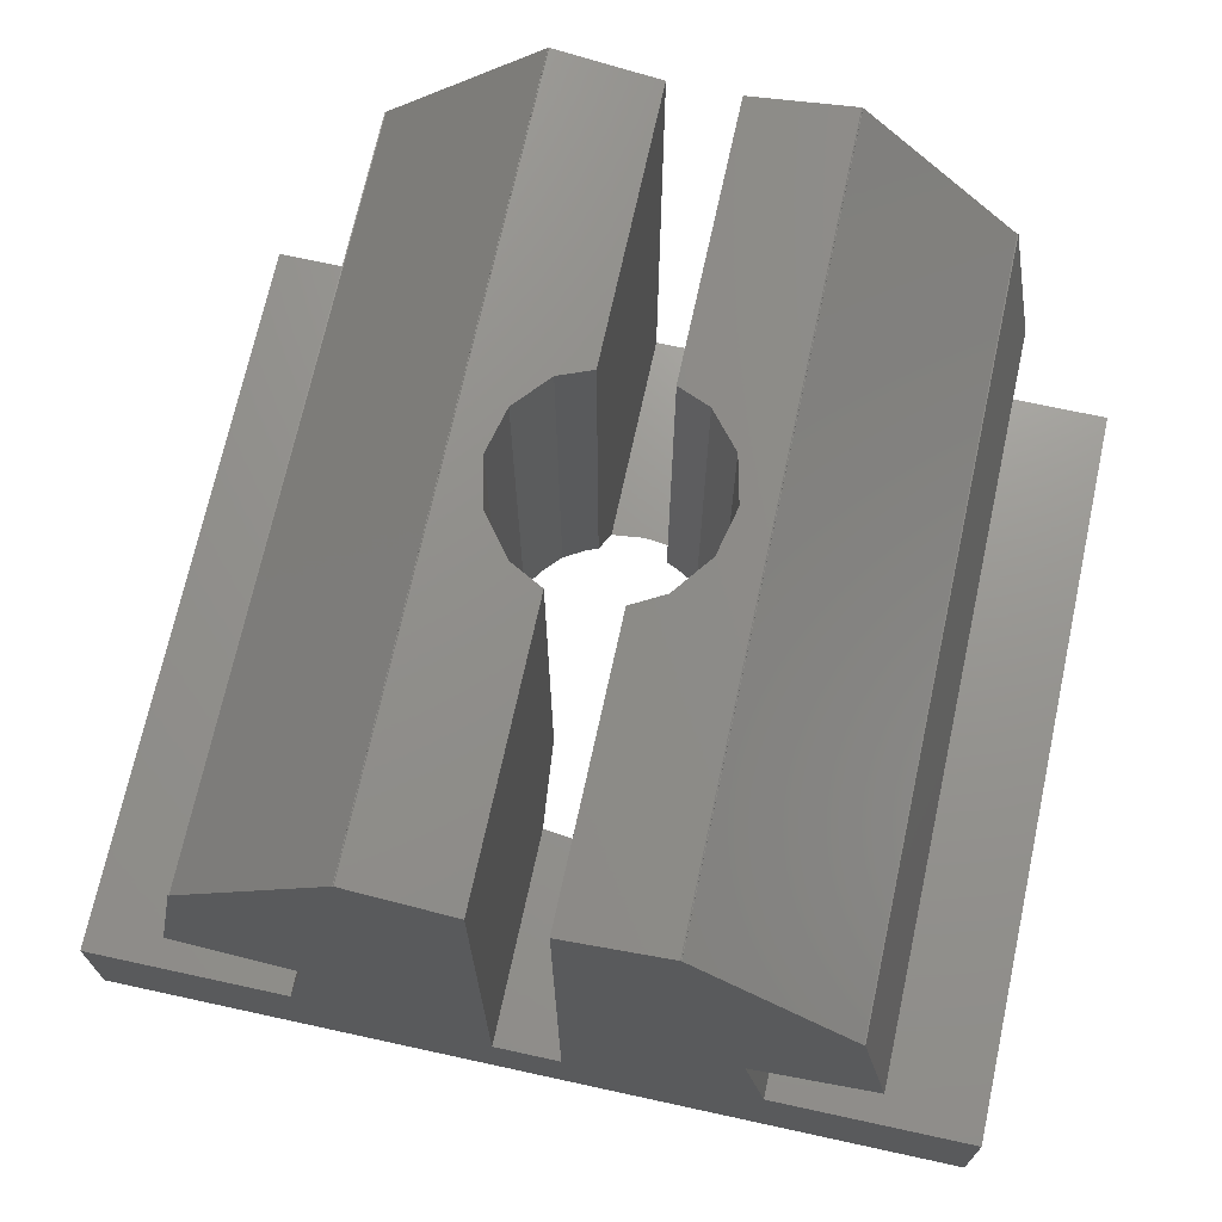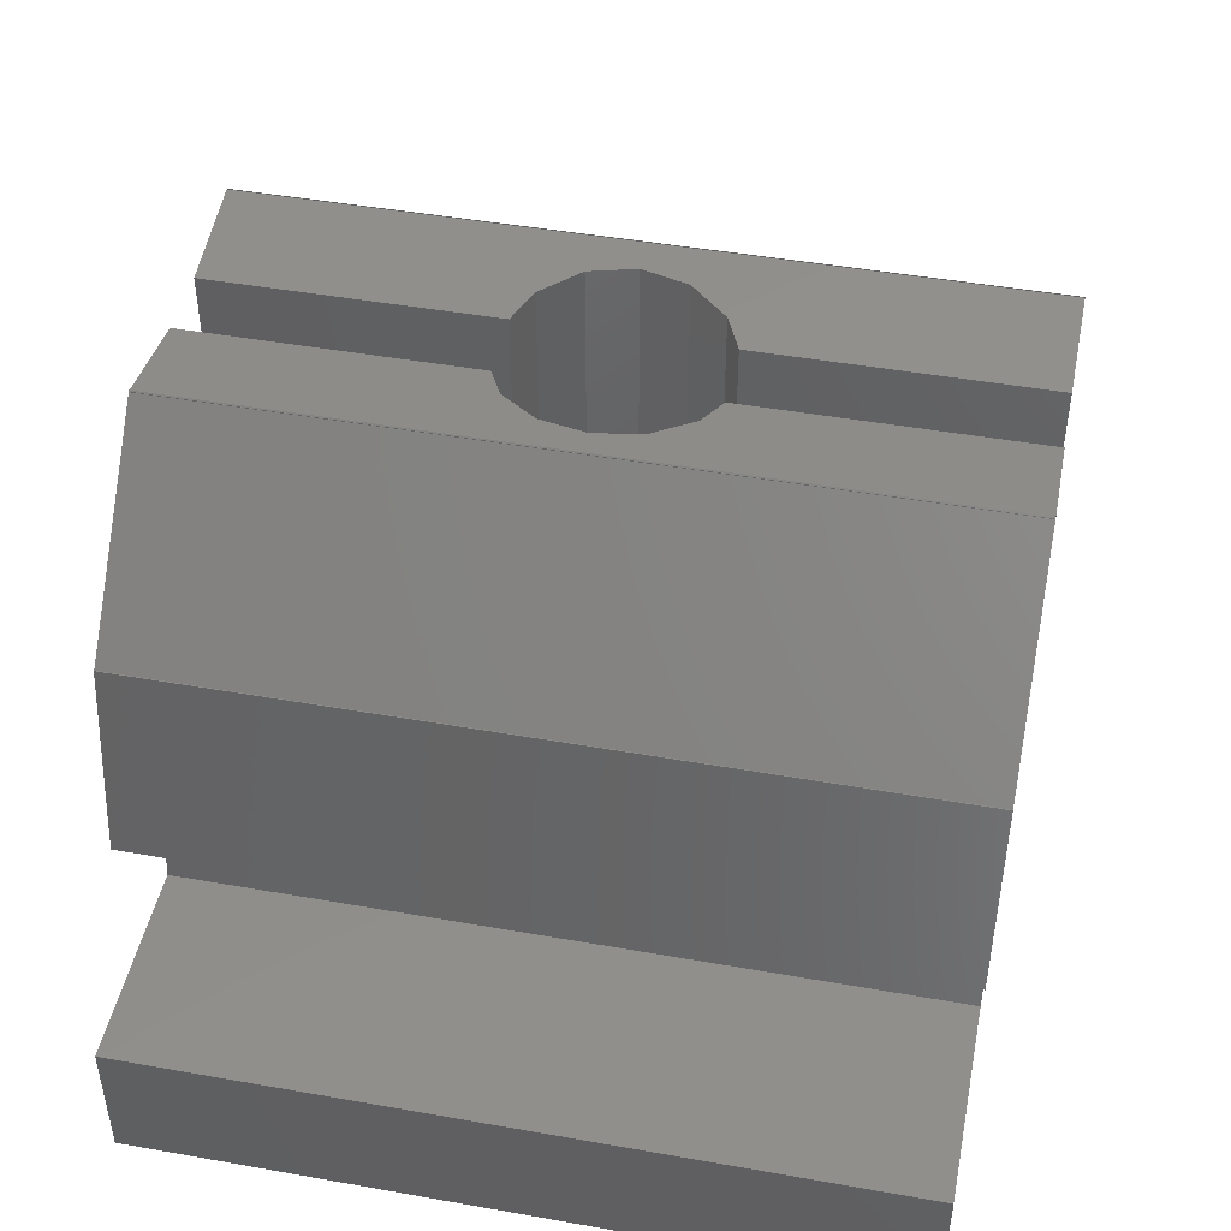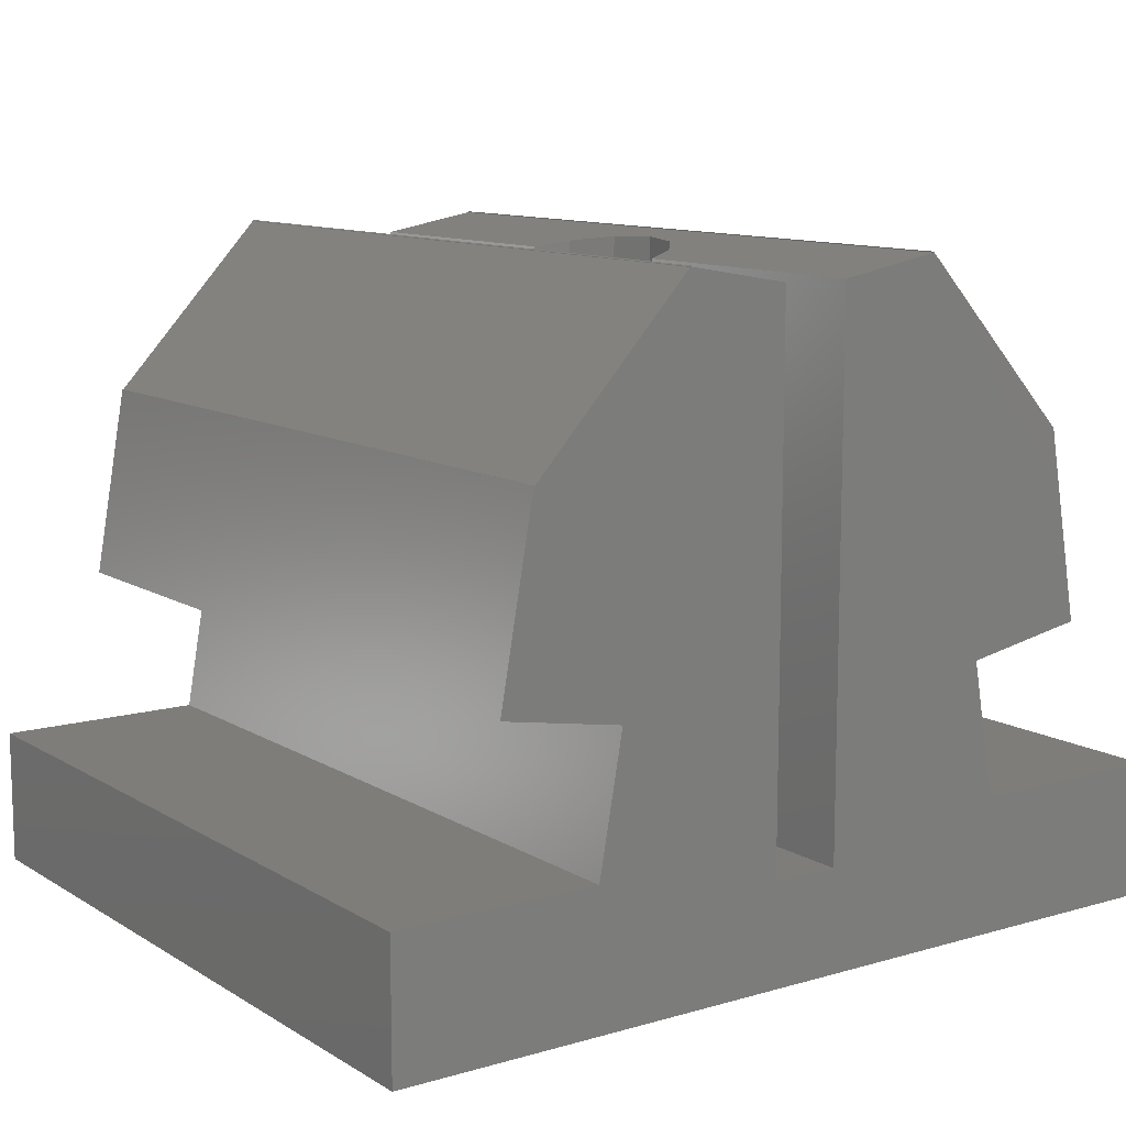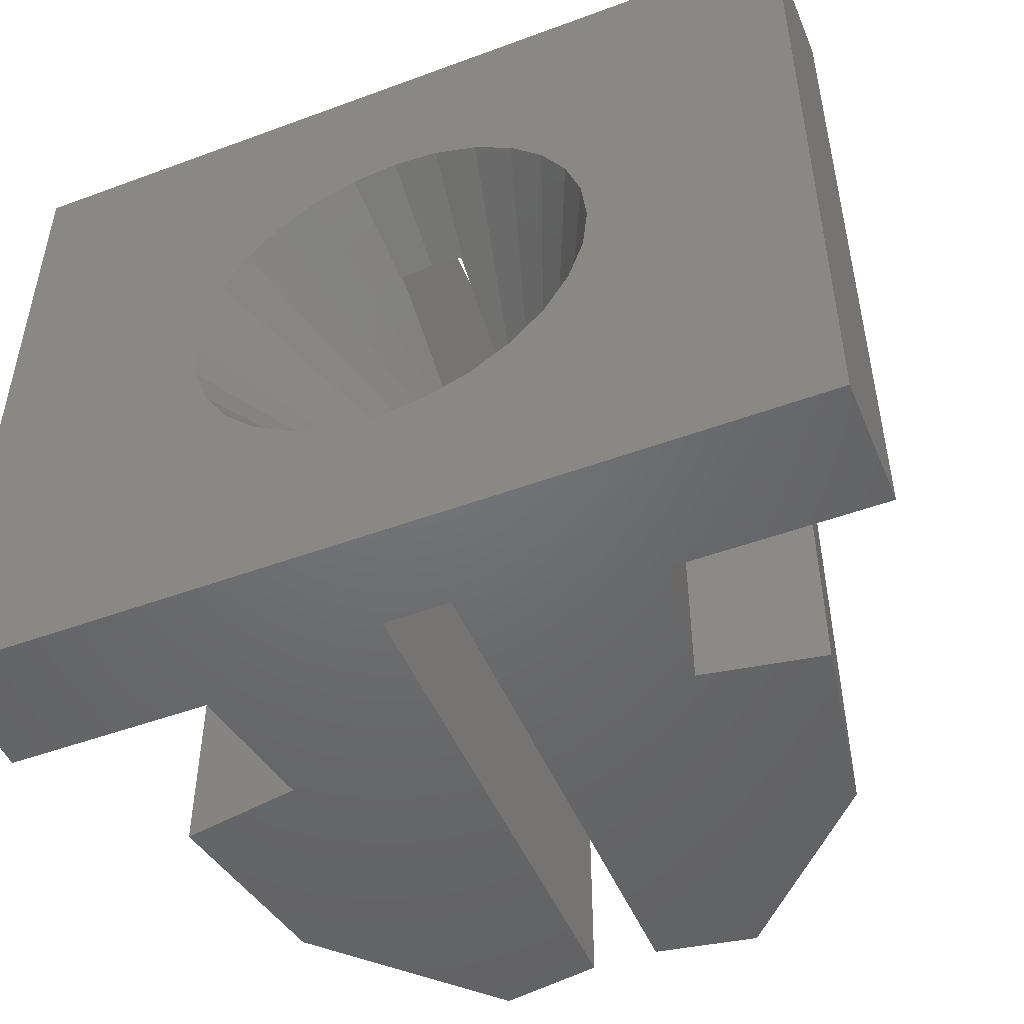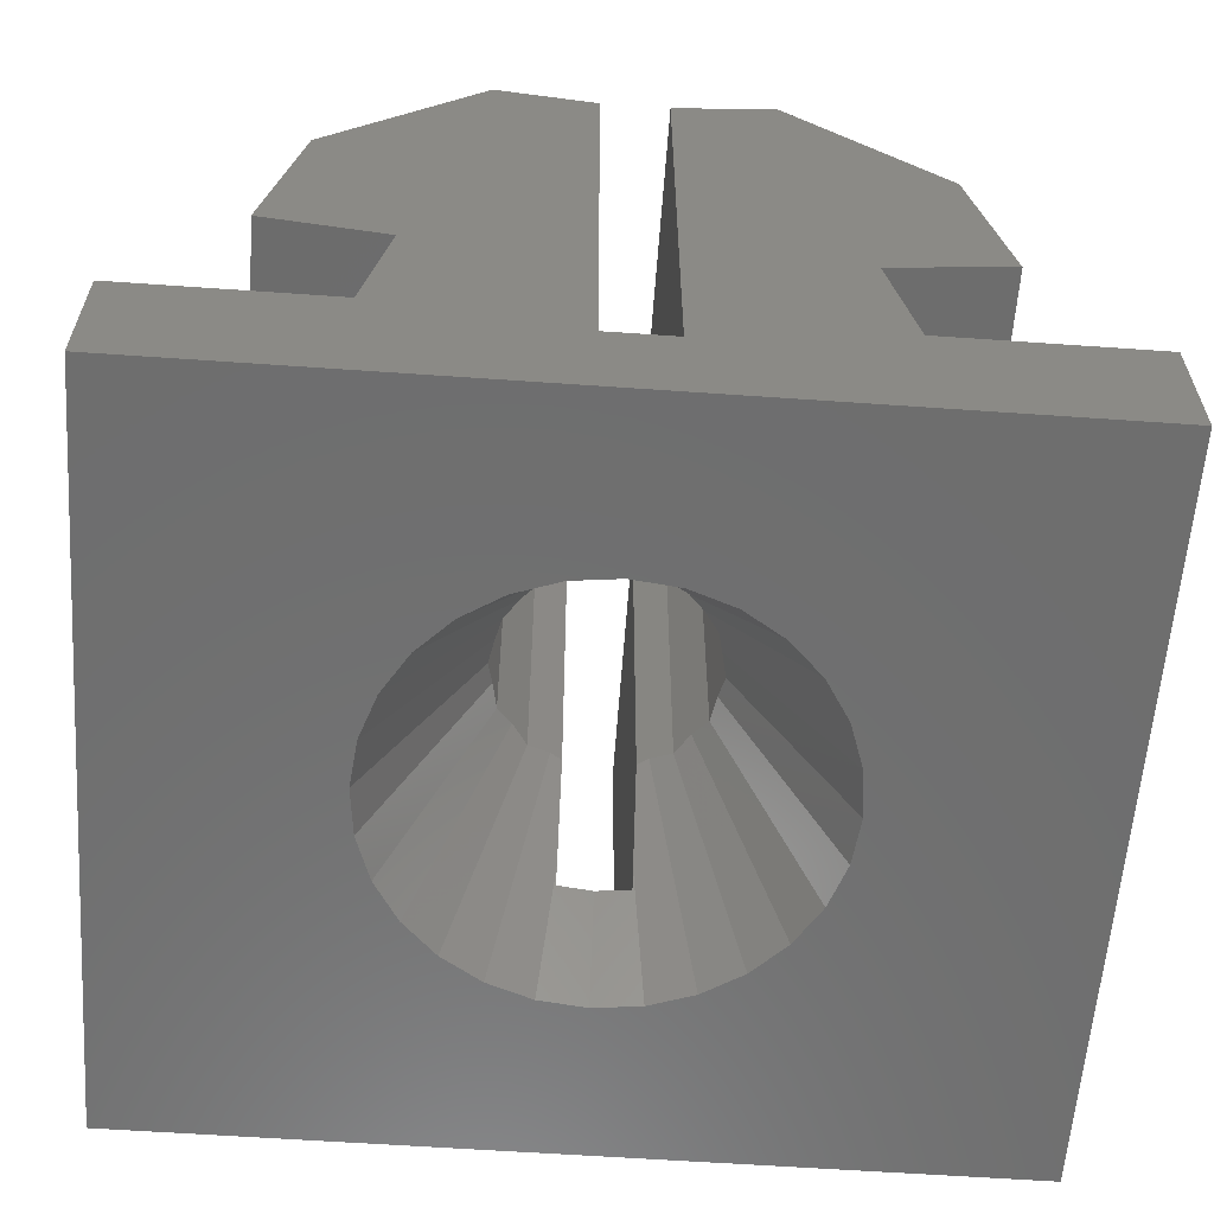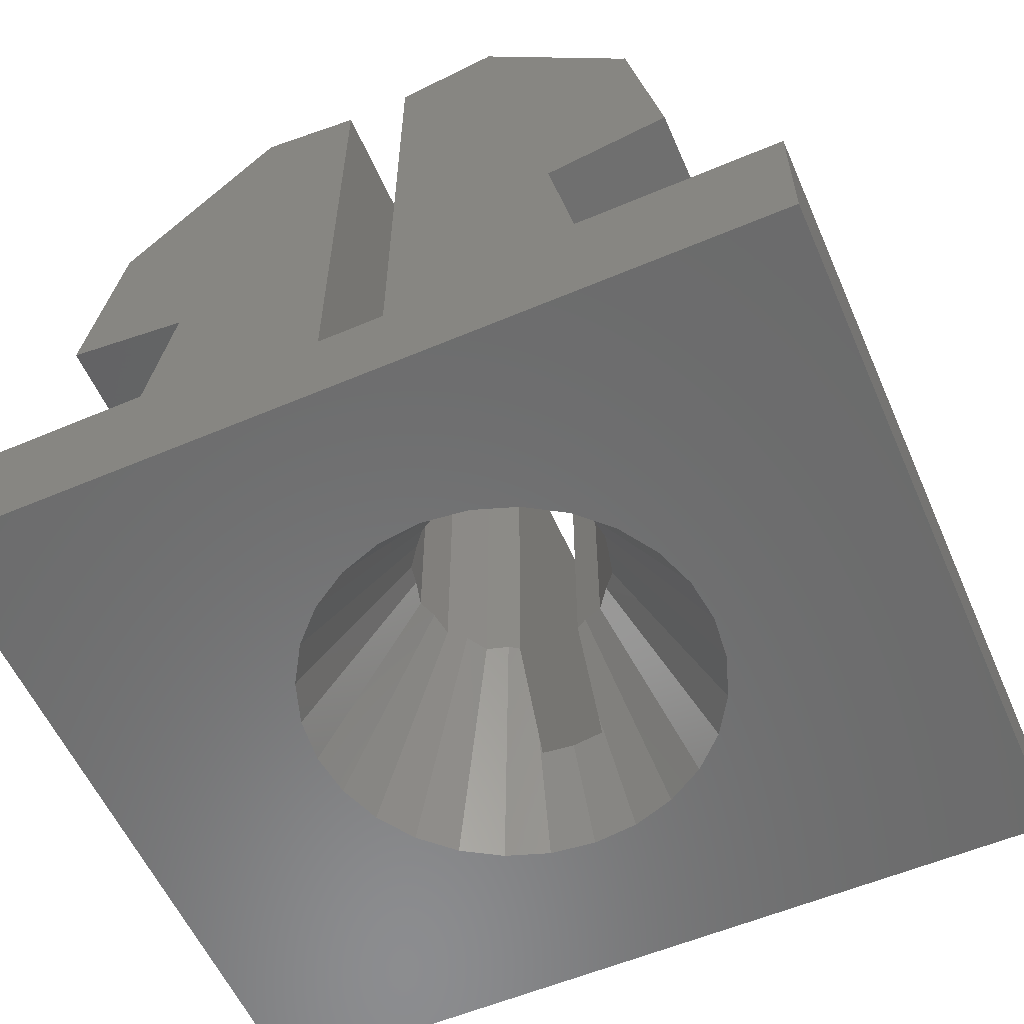
<metadata>
{"format":"stl","ext":"stl","renderer":"f3d","projection":"perspective","resolution":1024,"background":"white","views":[{"elev":70.6,"azim":12.3,"up":"+Y"},{"elev":46.1,"azim":-78.6,"up":"+Y"},{"elev":11.1,"azim":-35.2,"up":"+Y"},{"elev":-49.0,"azim":22.3,"up":"+Z"},{"elev":-60.3,"azim":-4.1,"up":"+Y"},{"elev":-57.7,"azim":23.7,"up":"+Y"}]}
</metadata>
<code>
# stl→obj: 144 verts, 288 faces
v -4.5 -10 -3.9
v -4.5 -11.4 -3.9
v -4.5 -10 3.9
v -4.5 -11.4 3.9
v -2.362 -10 -3.9
v -0.35 -10.35 -3.9
v -0.35 -4.846 -3.9
v -3.038 -6.403 -3.9
v -2.115 -8.596 -3.9
v -3.048 -6.401 -3.9
v -3.395 -8.371 -3.9
v -1.767 -6.627 -3.9
v -1.511 -5.174 -3.9
v -1.523 -5.241 -3.9
v -1.534 -5.178 -3.9
v -1.42 -4.657 -3.9
v 0.35 -10.35 -3.9
v 0.35 -4.846 -3.9
v 1.42 -4.657 -3.9
v 1.511 -5.174 -3.9
v 1.534 -5.178 -3.9
v 1.523 -5.241 -3.9
v 1.767 -6.627 -3.9
v 3.038 -6.403 -3.9
v 3.048 -6.401 -3.9
v 2.115 -8.596 -3.9
v 3.395 -8.371 -3.9
v 2.362 -10 -3.9
v 4.5 -10 -3.9
v 4.5 -11.4 -3.9
v -2.362 -10 3.9
v -0.35 -10.35 3.9
v 4.5 -11.4 3.9
v 4.5 -10 3.9
v 2.362 -10 3.9
v -0.35 -4.846 3.9
v -1.758 -6.628 3.9
v 3.395 -8.371 3.9
v 3.048 -6.401 3.9
v 2.115 -8.596 3.9
v 0.35 -4.846 3.9
v 1.758 -6.628 3.9
v 1.41 -4.659 3.9
v 3.038 -6.403 3.9
v -3.048 -6.401 3.9
v -3.395 -8.371 3.9
v -3.038 -6.403 3.9
v 0.35 -10.35 3.9
v -2.115 -8.596 3.9
v -1.41 -4.659 3.9
v 0.4884 -11.4 -2.14
v -0.4884 -11.4 2.14
v 0 -11.4 2.195
v -2.14 -11.4 -0.4884
v 0.9524 -11.4 -1.978
v -2.195 -11.4 2.531e-15
v -2.14 -11.4 0.4884
v -1.978 -11.4 0.9524
v 2.195 -11.4 2.531e-15
v 2.14 -11.4 -0.4884
v -1.716 -11.4 1.369
v -0.9524 -11.4 1.978
v -1.369 -11.4 1.716
v 1.978 -11.4 0.9524
v 2.14 -11.4 0.4884
v 1.978 -11.4 -0.9524
v 1.716 -11.4 -1.369
v 0.4884 -11.4 2.14
v 1.369 -11.4 -1.716
v 0.9524 -11.4 1.978
v 1.369 -11.4 1.716
v 1.716 -11.4 1.369
v 0 -11.4 -2.195
v -0.4884 -11.4 -2.14
v -0.9524 -11.4 -1.978
v -1.369 -11.4 -1.716
v -1.716 -11.4 -1.369
v -1.978 -11.4 -0.9524
v 1.417 -4.658 -3.9
v 1.409 -4.649 -3.9
v 1.409 -4.649 3.9
v 1.421 -4.662 -3.9
v 1.421 -4.662 3.9
v 1.417 -4.658 3.9
v 1.42 -4.657 3.9
v 0.9911 -4.733 0.4773
v 1.1 -4.713 1.047e-15
v 0.6858 -4.787 0.86
v 0.35 -4.846 1.022
v 0.35 -4.846 -1.022
v 1.41 -4.659 -3.9
v 0.6858 -4.787 -0.86
v 0.9911 -4.733 -0.4773
v 0.35 -10.35 -1.631
v 0.35 -10.16 -1.533
v 0.35 -9.184 -1.022
v 0 -10.35 -1.67
v -0.35 -10.35 -1.631
v -0.35 -4.846 -1.022
v -0.35 -9.184 -1.022
v -0.35 -10.16 -1.533
v -1.417 -4.658 3.9
v -1.417 -4.658 -3.9
v -1.42 -4.657 3.9
v -1.1 -4.713 1.047e-15
v -1.41 -4.659 -3.9
v -0.35 -4.846 1.022
v -0.6858 -4.787 0.86
v -0.6858 -4.787 -0.86
v -0.9911 -4.733 -0.4773
v -0.9911 -4.733 0.4773
v -1.421 -4.662 -3.9
v -1.421 -4.662 3.9
v -1.409 -4.649 -3.9
v -1.409 -4.649 3.9
v -0.35 -10.35 1.631
v -0.35 -9.184 1.022
v -0.35 -10.16 1.533
v 0.35 -10.35 1.631
v 0 -10.35 1.67
v 0.35 -10.16 1.533
v 0.35 -9.184 1.022
v -0.9911 -9.21 -0.4773
v -1.046 -9.155 -0.2386
v -1.1 -9.21 2.045e-15
v -0.8385 -9.155 -0.6686
v -0.6858 -9.21 -0.86
v -0.4653 -9.155 -0.9662
v 0.4653 -9.155 -0.9662
v 0.6858 -9.21 -0.86
v 0.8385 -9.155 -0.6686
v 0.9911 -9.21 -0.4773
v 1.046 -9.155 -0.2386
v 1.1 -9.21 2.045e-15
v 1.046 -9.155 0.2386
v 0.9911 -9.21 0.4773
v 0.8385 -9.155 0.6686
v 0.6858 -9.21 0.86
v 0.4653 -9.155 0.9662
v -0.4653 -9.155 0.9662
v -0.6858 -9.21 0.86
v -0.8385 -9.155 0.6686
v -0.9911 -9.21 0.4773
v -1.046 -9.155 0.2386
f 1 2 3
f 3 2 4
f 1 5 2
f 6 5 7
f 8 9 10
f 9 11 10
f 12 9 8
f 5 9 7
f 9 12 7
f 13 14 15
f 12 14 7
f 7 13 16
f 14 13 7
f 2 5 6
f 2 6 17
f 18 19 17
f 17 19 20
f 17 20 21
f 17 21 22
f 17 22 23
f 23 24 17
f 24 25 17
f 26 25 27
f 17 25 26
f 17 28 2
f 2 28 29
f 2 29 30
f 28 17 26
f 1 3 5
f 5 3 31
f 31 3 4
f 32 31 33
f 33 31 4
f 34 35 33
f 32 36 37
f 38 39 40
f 41 42 43
f 44 40 39
f 45 46 47
f 35 48 33
f 48 32 33
f 46 49 37
f 37 47 46
f 42 40 44
f 50 37 36
f 32 37 49
f 32 49 31
f 41 40 42
f 41 35 40
f 41 48 35
f 51 2 30
f 52 53 33
f 4 2 54
f 55 51 30
f 4 54 56
f 4 56 57
f 4 57 58
f 59 60 30
f 4 58 61
f 62 4 63
f 33 4 62
f 64 65 30
f 33 62 52
f 66 67 30
f 60 66 30
f 33 53 68
f 67 69 30
f 33 68 70
f 33 70 71
f 65 59 30
f 33 71 72
f 33 64 30
f 33 72 64
f 73 2 51
f 74 2 73
f 75 2 74
f 76 2 75
f 77 2 76
f 78 2 77
f 54 2 78
f 69 55 30
f 61 63 4
f 30 29 34
f 33 30 34
f 28 35 29
f 29 35 34
f 28 26 40
f 35 28 40
f 40 26 27
f 38 40 27
f 27 25 39
f 38 27 39
f 44 39 24
f 24 39 25
f 79 80 81
f 82 83 44
f 84 79 81
f 44 83 81
f 83 84 81
f 44 24 82
f 22 24 23
f 82 24 21
f 82 21 20
f 21 24 22
f 82 19 85
f 20 19 82
f 83 82 85
f 86 41 87
f 88 89 41
f 88 41 86
f 87 41 43
f 18 90 91
f 18 91 19
f 84 19 79
f 91 79 19
f 19 84 85
f 91 90 92
f 91 92 93
f 91 93 87
f 91 87 43
f 94 95 17
f 17 95 96
f 17 96 90
f 17 90 18
f 97 94 17
f 97 17 98
f 17 6 98
f 99 100 101
f 98 99 101
f 98 6 99
f 6 7 99
f 102 103 104
f 16 103 7
f 105 106 50
f 107 108 36
f 109 106 110
f 36 111 50
f 111 105 50
f 110 106 105
f 7 106 99
f 106 109 99
f 103 106 7
f 104 103 16
f 111 36 108
f 112 113 104
f 112 104 16
f 112 16 13
f 13 15 112
f 12 15 14
f 8 15 12
f 112 15 8
f 114 103 115
f 115 103 102
f 115 102 113
f 113 112 8
f 113 8 47
f 113 47 115
f 47 8 45
f 45 8 10
f 45 10 46
f 46 10 11
f 9 49 46
f 11 9 46
f 49 9 31
f 31 9 5
f 37 115 47
f 50 106 114
f 37 50 115
f 115 50 114
f 36 32 116
f 117 36 118
f 118 36 116
f 107 36 117
f 48 119 32
f 32 119 120
f 32 120 116
f 121 119 48
f 121 48 122
f 48 41 122
f 41 89 122
f 80 91 81
f 81 91 43
f 81 43 42
f 44 81 42
f 78 123 124
f 54 78 124
f 54 124 125
f 56 54 125
f 77 126 123
f 78 77 123
f 76 127 126
f 77 76 126
f 75 128 127
f 127 76 75
f 74 101 100
f 75 74 128
f 128 74 100
f 73 97 98
f 74 73 98
f 101 74 98
f 51 95 94
f 97 51 94
f 97 73 51
f 51 55 129
f 95 51 96
f 96 51 129
f 55 69 130
f 129 55 130
f 69 67 131
f 130 69 131
f 66 132 67
f 67 132 131
f 60 133 66
f 66 133 132
f 59 134 60
f 60 134 133
f 59 65 134
f 134 65 135
f 65 64 135
f 135 64 136
f 64 72 136
f 136 72 137
f 72 71 137
f 137 71 138
f 138 71 70
f 138 70 139
f 70 68 139
f 139 68 121
f 139 121 122
f 121 68 119
f 119 68 53
f 119 53 120
f 116 120 53
f 116 53 52
f 116 52 118
f 117 118 140
f 140 118 52
f 140 52 62
f 141 140 62
f 62 63 141
f 142 141 63
f 61 142 63
f 143 142 61
f 58 143 61
f 144 143 58
f 57 144 58
f 125 144 57
f 56 125 57
f 91 80 79
f 85 84 83
f 138 139 88
f 88 139 122
f 88 122 89
f 136 137 86
f 86 137 138
f 86 138 88
f 134 135 87
f 87 135 136
f 87 136 86
f 133 134 87
f 133 87 132
f 87 93 132
f 93 131 132
f 130 131 93
f 93 92 130
f 96 129 92
f 92 129 130
f 96 92 90
f 127 128 99
f 99 128 100
f 127 99 109
f 102 104 113
f 109 126 127
f 123 126 109
f 109 110 123
f 125 124 110
f 110 124 123
f 125 110 105
f 111 143 144
f 125 111 144
f 125 105 111
f 142 108 141
f 142 143 108
f 143 111 108
f 117 140 107
f 107 140 141
f 107 141 108
f 114 106 103

</code>
